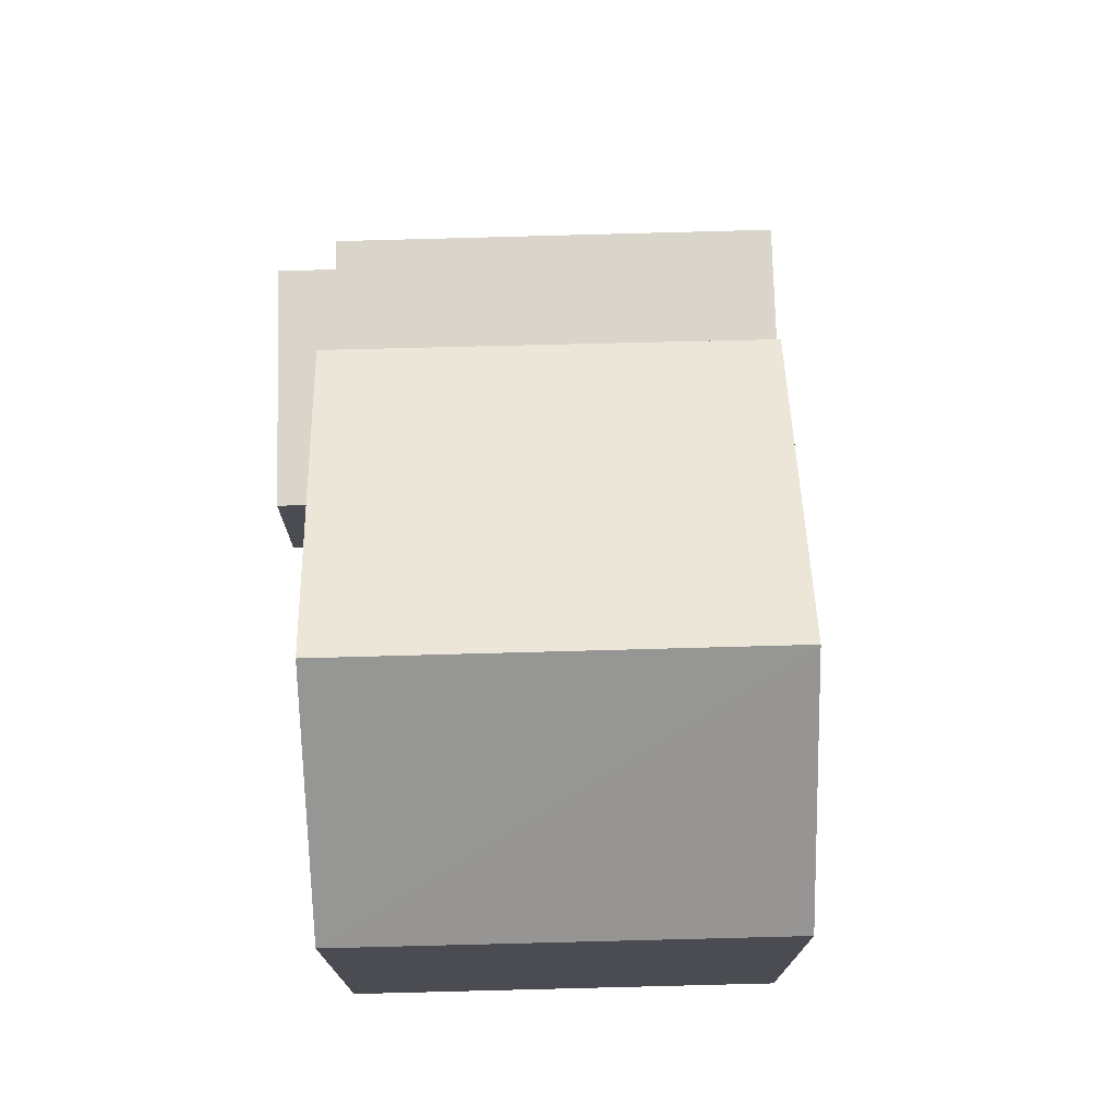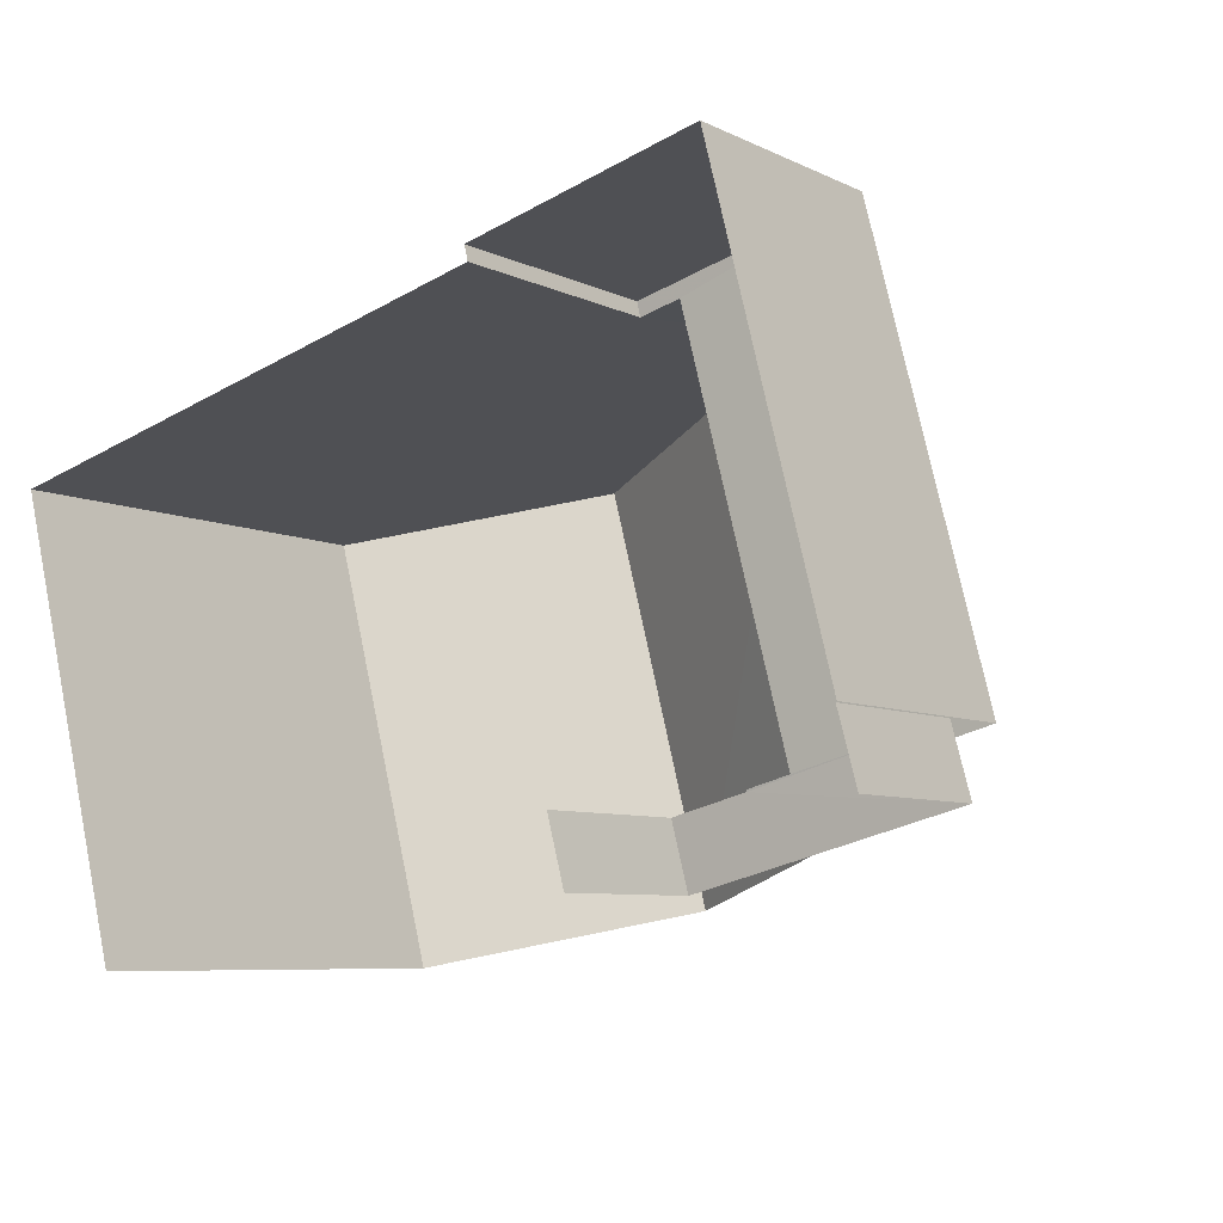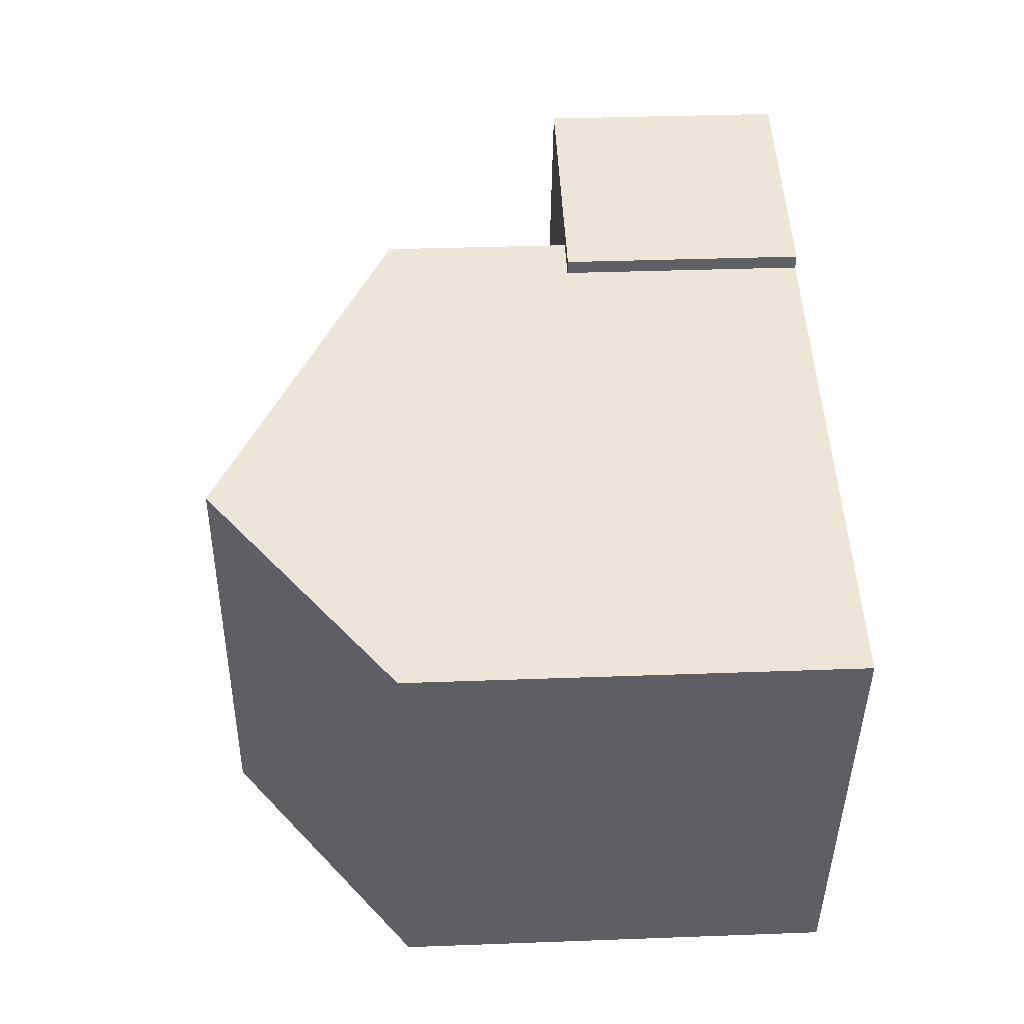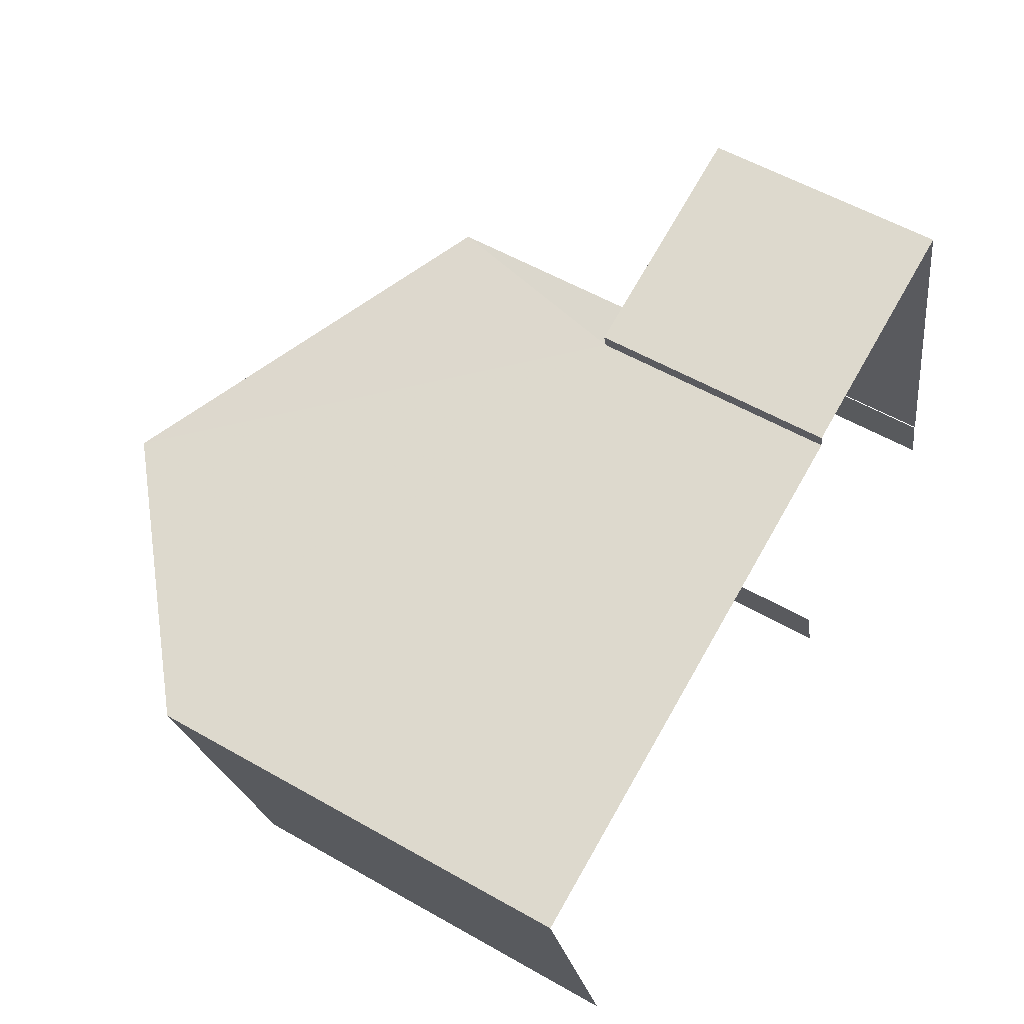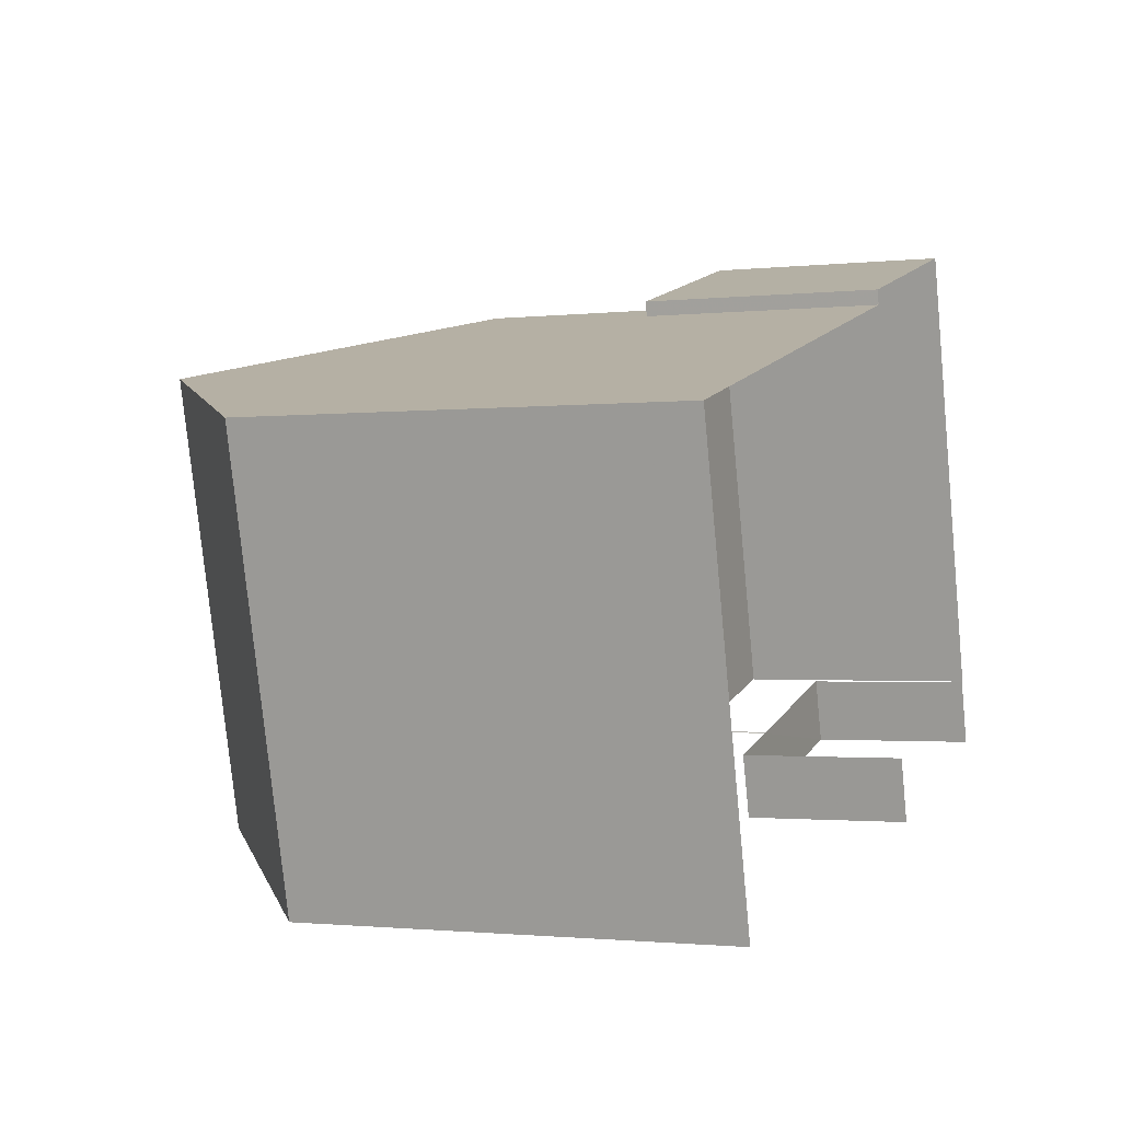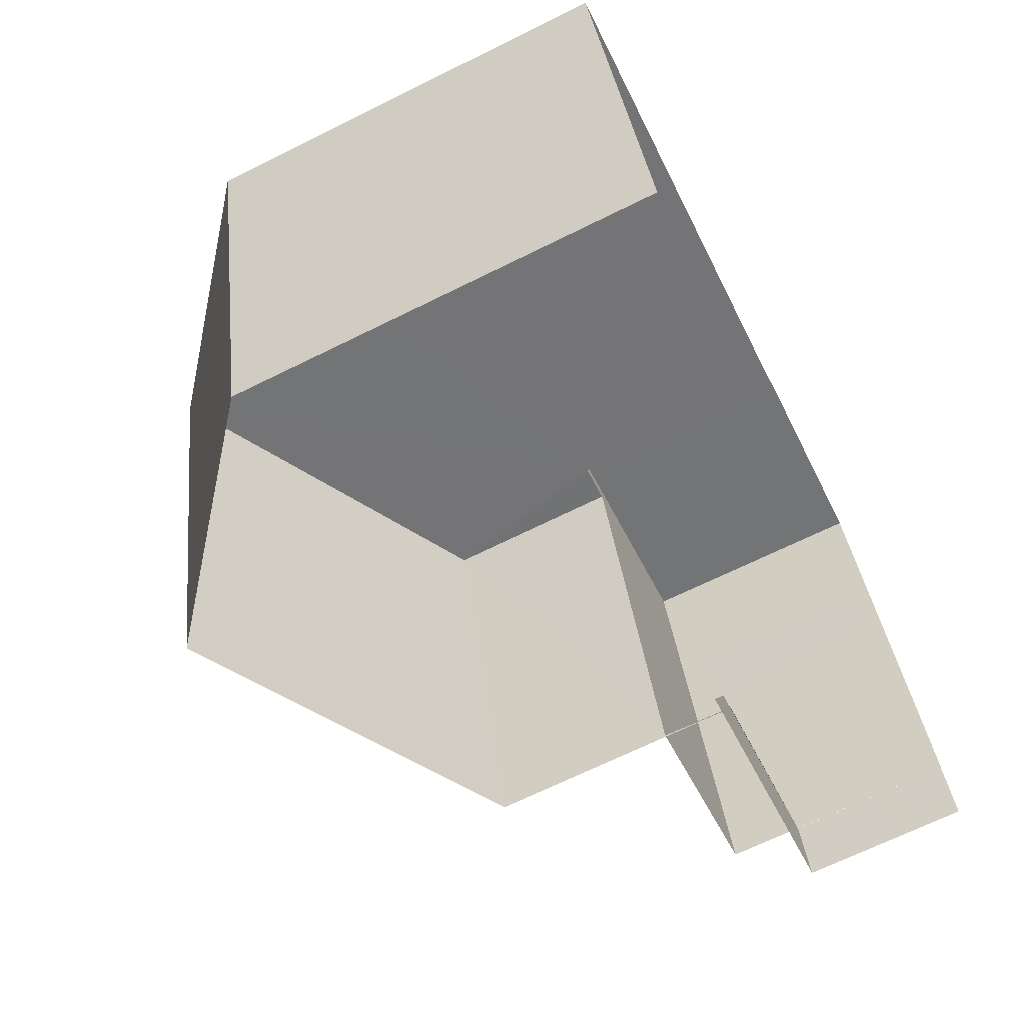
<metadata>
{"format":"obj","ext":"obj","renderer":"f3d","projection":"perspective","resolution":1024,"background":"white","views":[{"elev":74.3,"azim":73.9,"up":"+Z"},{"elev":-7.2,"azim":-143.8,"up":"+Y"},{"elev":33.8,"azim":87.1,"up":"+Y"},{"elev":56.0,"azim":120.9,"up":"+Y"},{"elev":-1.2,"azim":112.6,"up":"+Y"},{"elev":-69.0,"azim":116.3,"up":"+Y"}]}
</metadata>
<code>
v -2.209e+05 -1.253e+05 25.57
v -2.21e+05 -1.253e+05 25.57
v -2.209e+05 -1.253e+05 25.57
v -2.21e+05 -1.253e+05 25.57
v -2.21e+05 -1.253e+05 25.57
v -2.21e+05 -1.253e+05 25.57
v -2.21e+05 -1.253e+05 25.57
v -2.21e+05 -1.253e+05 25.57
v -2.21e+05 -1.253e+05 25.57
v -2.21e+05 -1.253e+05 25.57
v -2.21e+05 -1.253e+05 29.1
v -2.21e+05 -1.253e+05 29.1
v -2.21e+05 -1.253e+05 29.1
v -2.21e+05 -1.253e+05 29.1
v -2.21e+05 -1.253e+05 29.1
v -2.21e+05 -1.253e+05 29.1
v -2.21e+05 -1.253e+05 31.84
v -2.21e+05 -1.253e+05 31.84
v -2.209e+05 -1.253e+05 34.47
v -2.209e+05 -1.253e+05 34.47
v -2.21e+05 -1.253e+05 28.01
v -2.21e+05 -1.253e+05 28.01
v -2.21e+05 -1.253e+05 28.01
v -2.21e+05 -1.253e+05 28.01
v -2.21e+05 -1.253e+05 28.01
v -2.21e+05 -1.253e+05 28.01
v -2.209e+05 -1.253e+05 31.84
v -2.209e+05 -1.253e+05 31.84
f 1 2 3
f 3 2 4
f 5 6 4
f 2 7 8
f 5 9 10
f 9 2 8
f 4 2 9
f 5 4 9
f 2 1 25
f 18 22 25
f 19 18 25
f 25 1 27
f 19 25 27
f 10 24 15
f 15 24 16
f 10 9 24
f 16 24 26
f 23 8 7
f 21 23 7
f 11 12 13
f 12 14 13
f 13 15 16
f 13 14 15
f 17 18 19
f 20 17 19
f 21 22 23
f 23 22 24
f 21 25 22
f 24 22 26
f 27 28 20
f 19 27 20
f 3 4 11
f 3 11 28
f 28 11 20
f 11 13 17
f 11 17 20
f 10 14 5
f 10 15 14
f 4 6 12
f 11 4 12
f 25 21 7
f 2 25 7
f 9 8 23
f 24 9 23
f 27 1 3
f 28 27 3
f 14 6 5
f 14 12 6
f 26 22 16
f 22 18 16
f 16 17 13
f 16 18 17

</code>
